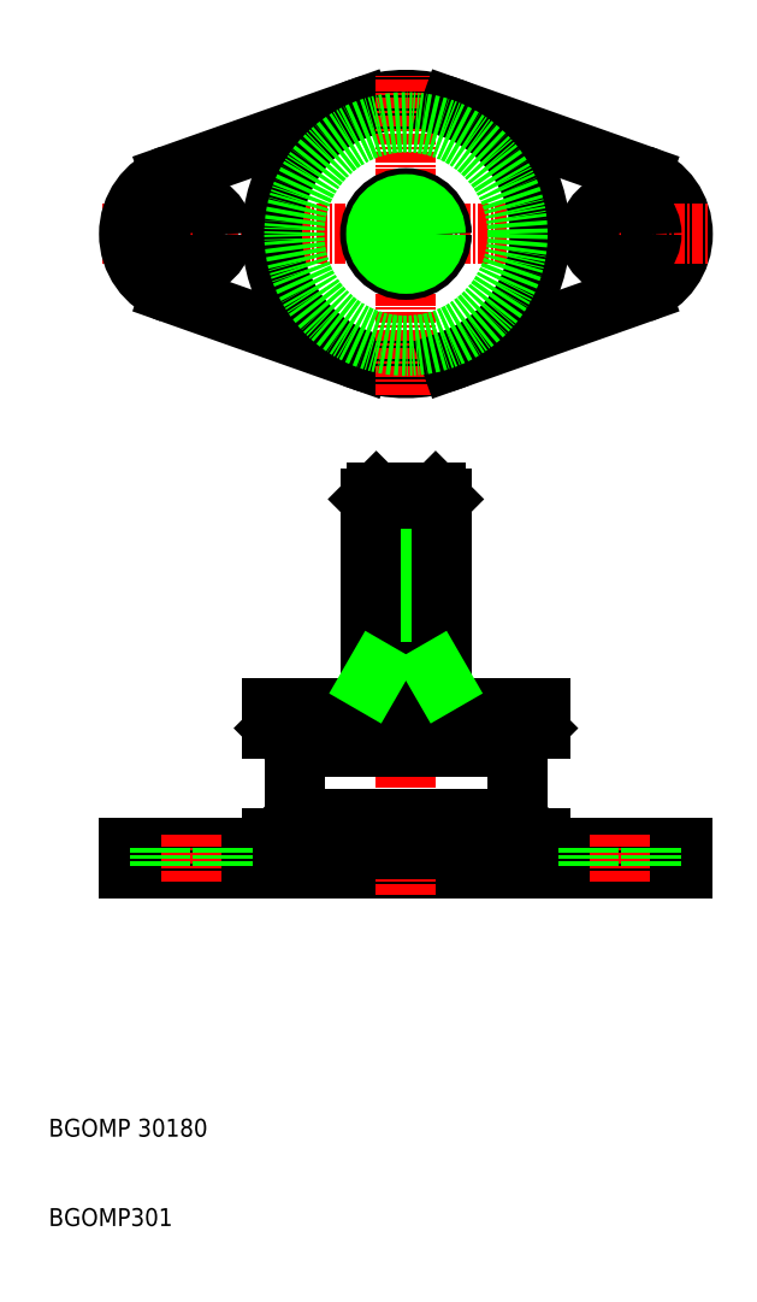
<metadata>
{"format":"dxf","ext":"dxf","renderer":"ezdxf+matplotlib","layout":"modelspace","background":"white","min_lineweight":24,"dpi":150}
</metadata>
<code>
0
SECTION
2
ENTITIES
0
ARC
8
0
10
74
20
121
30
0
40
7
50
289.5
51
70.53
0
LINE
8
CENTER
10
16
20
121
30
0
11
84
21
121
31
0
0
LINE
8
0
10
19
20
50
30
0
11
81
21
50
31
0
0
ARC
8
0
10
63.65
20
55.97
30
0
40
1.15
50
180
51
225
0
ARC
8
0
10
36.35
20
55.97
30
0
40
1.15
50
315
51
0
0
LINE
8
CENTER
10
50
20
47
30
0
11
50
21
95
31
0
0
TEXT
8
0
10
10
20
10
30
0
40
2
1
BGOMP301
0
TEXT
8
0
10
10
20
20
30
0
40
2
1
BGOMP 30180
0
LINE
8
0
10
35.46
20
53.45
30
0
11
64.54
21
53.45
31
0
0
LINE
8
0
10
37.5
20
55.49
30
0
11
62.5
21
55.49
31
0
0
LINE
8
0
10
19
20
52.3
30
0
11
81
21
52.3
31
0
0
LINE
8
0
10
19
20
50
30
0
11
19
21
52.3
31
0
0
LINE
8
CENTER
10
26
20
48.5
30
0
11
26
21
53.8
31
0
0
LINE
8
0
10
35.46
20
53.45
30
0
11
37.16
21
55.15
31
0
0
LINE
8
0
10
35
20
53.45
30
0
11
35
21
52.3
31
0
0
LINE
8
0
10
35.46
20
53.45
30
0
11
35
21
53.45
31
0
0
LINE
8
0
10
65
20
53.45
30
0
11
65
21
52.3
31
0
0
LINE
8
0
10
64.54
20
53.45
30
0
11
65
21
53.45
31
0
0
LINE
8
0
10
64.54
20
53.45
30
0
11
62.84
21
55.15
31
0
0
LINE
8
CENTER
10
74
20
48.5
30
0
11
74
21
53.8
31
0
0
LINE
8
0
10
37.5
20
63.66
30
0
11
62.5
21
63.66
31
0
0
LINE
8
0
10
35
20
65.7
30
0
11
35
21
68
31
0
0
LINE
8
0
10
37.5
20
55.97
30
0
11
37.5
21
63.18
31
0
0
LINE
8
0
10
35.46
20
65.7
30
0
11
37.16
21
64
31
0
0
ARC
8
0
10
36.35
20
63.18
30
0
40
1.15
50
0
51
45
0
LINE
8
0
10
65
20
65.7
30
0
11
35
21
65.7
31
0
0
LINE
8
0
10
53.32
20
72
30
0
11
53.32
21
92
31
0
0
LINE
8
0
10
54
20
68
30
0
11
54
21
91.32
31
0
0
LINE
8
0
10
46.68
20
72
30
0
11
46.68
21
92
31
0
0
LINE
8
0
10
46
20
68
30
0
11
46
21
91.32
31
0
0
LINE
8
0
10
35
20
68
30
0
11
65
21
68
31
0
0
LINE
8
0
10
46
20
72
30
0
11
54
21
72
31
0
0
LINE
8
0
10
65
20
65.7
30
0
11
65
21
68
31
0
0
LINE
8
0
10
62.5
20
55.97
30
0
11
62.5
21
63.18
31
0
0
ARC
8
0
10
63.65
20
63.18
30
0
40
1.15
50
135
51
180
0
LINE
8
0
10
64.54
20
65.7
30
0
11
62.84
21
64
31
0
0
LINE
8
0
10
46.68
20
92
30
0
11
53.32
21
92
31
0
0
LINE
8
0
10
46
20
91.32
30
0
11
54
21
91.32
31
0
0
LINE
8
0
10
46.68
20
92
30
0
11
46
21
91.32
31
0
0
LINE
8
0
10
53.32
20
92
30
0
11
54
21
91.32
31
0
0
ARC
8
0
10
50
20
121
30
0
40
15
50
70.53
51
109.5
0
ARC
8
0
10
50
20
121
30
0
40
15
50
250.5
51
289.5
0
ARC
8
0
10
50
20
121
30
0
40
15
50
109.5
51
250.5
0
LINE
8
CENTER
10
26
20
114.5
30
0
11
26
21
127.5
31
0
0
ARC
8
0
10
26
20
121
30
0
40
7
50
109.5
51
250.5
0
LINE
8
0
10
23.67
20
114.4
30
0
11
45
21
106.9
31
0
0
CIRCLE
8
0
10
26
20
121
30
0
40
3.5
0
LINE
8
0
10
23.67
20
127.6
30
0
11
45
21
135.1
31
0
0
LINE
8
CENTER
10
74
20
114.5
30
0
11
74
21
127.5
31
0
0
ARC
8
0
10
50
20
121
30
0
40
15
50
289.5
51
70.53
0
LINE
8
CENTER
10
50
20
103
30
0
11
50
21
139
31
0
0
LINE
8
0
10
76.33
20
114.4
30
0
11
55
21
106.9
31
0
0
CIRCLE
8
0
10
50
20
121
30
0
40
4
0
CIRCLE
8
0
10
74
20
121
30
0
40
3.5
0
LINE
8
0
10
76.33
20
127.6
30
0
11
55
21
135.1
31
0
0
LINE
8
0
10
81
20
50
30
0
11
81
21
52.3
31
0
0
CIRCLE
8
0
10
50
20
121
30
0
40
12.5
0
LINE
8
0
10
77.5
20
52.3
30
0
11
77.5
21
50
31
0
0
LINE
8
0
10
70.5
20
52.3
30
0
11
70.5
21
50
31
0
0
LINE
8
0
10
29.5
20
52.3
30
0
11
29.5
21
50
31
0
0
LINE
8
0
10
22.5
20
52.3
30
0
11
22.5
21
50
31
0
0
CIRCLE
8
0
10
50
20
121
30
0
40
3.324
0
LINE
8
0
10
53.32
20
72
30
0
11
54
21
70.83
31
0
0
LINE
8
0
10
46.68
20
72
30
0
11
46
21
70.83
31
0
0
ENDSEC
0
EOF

</code>
